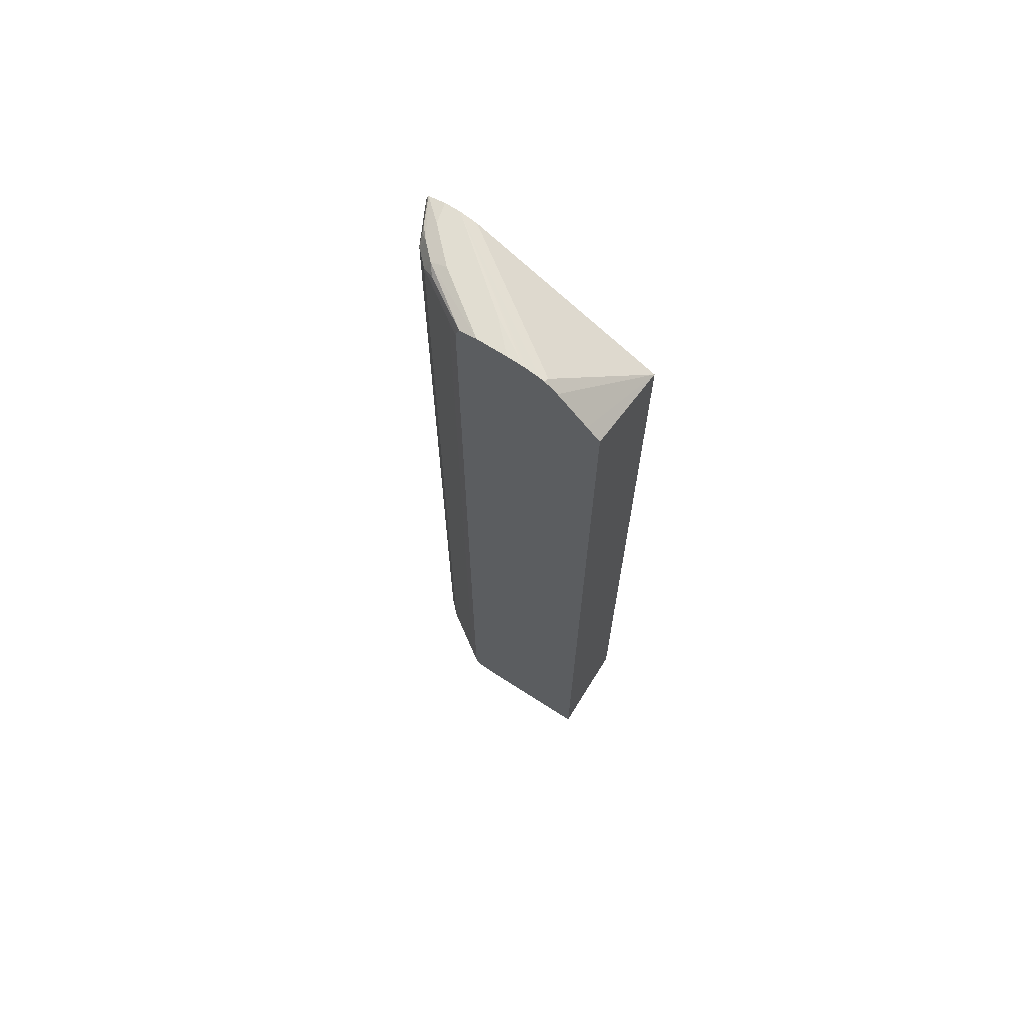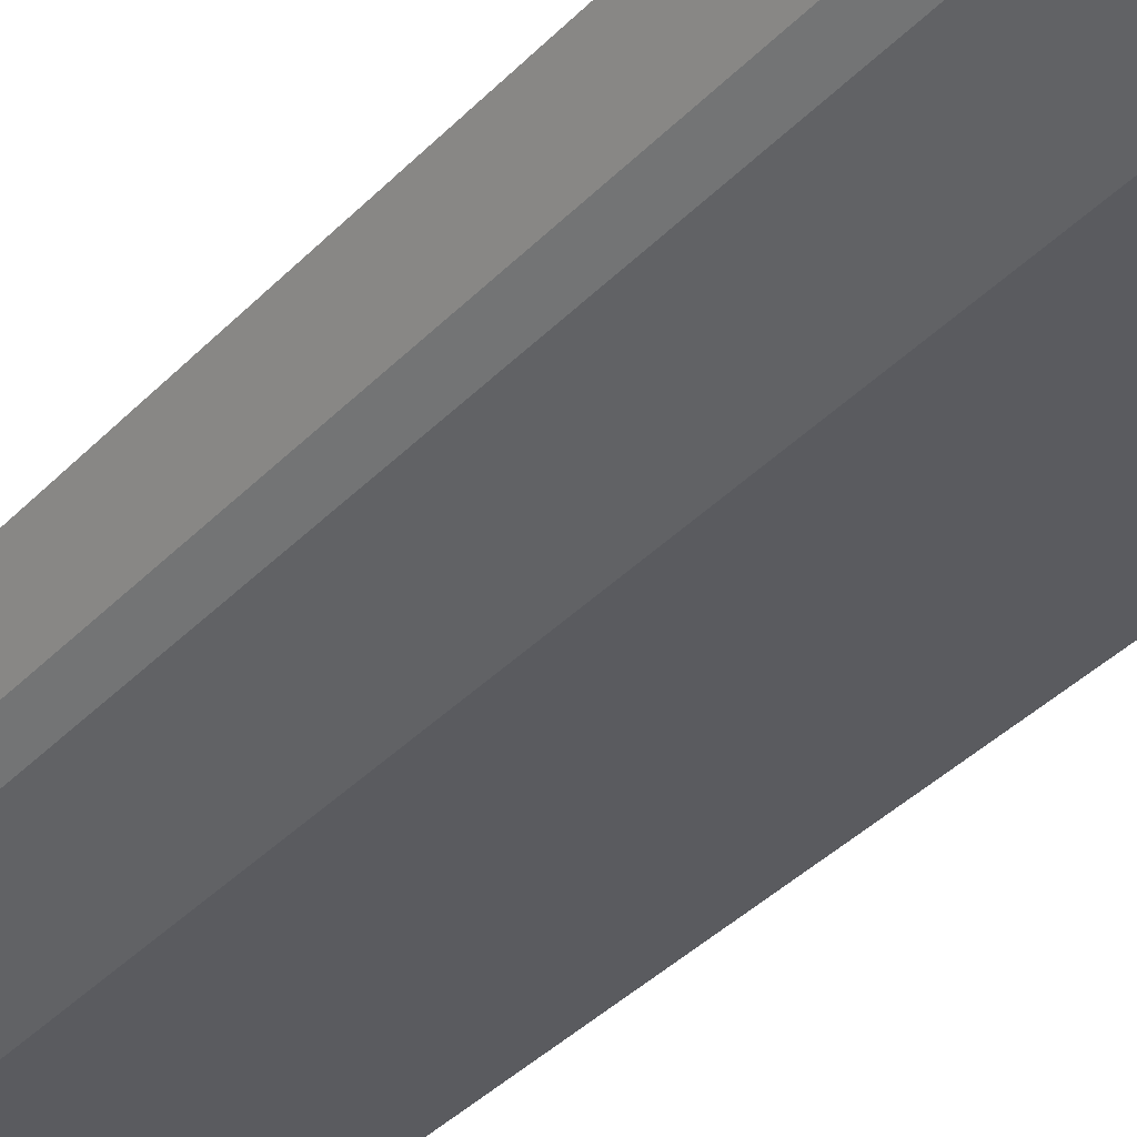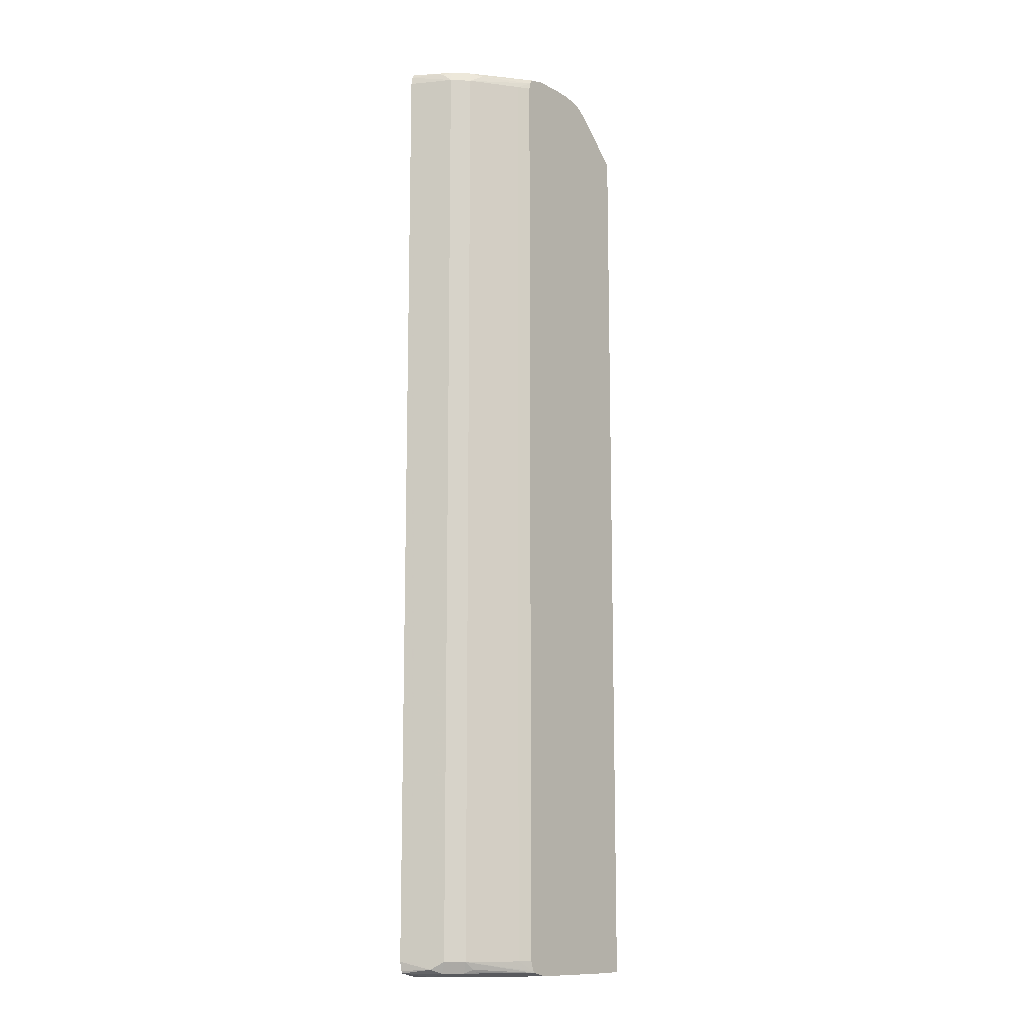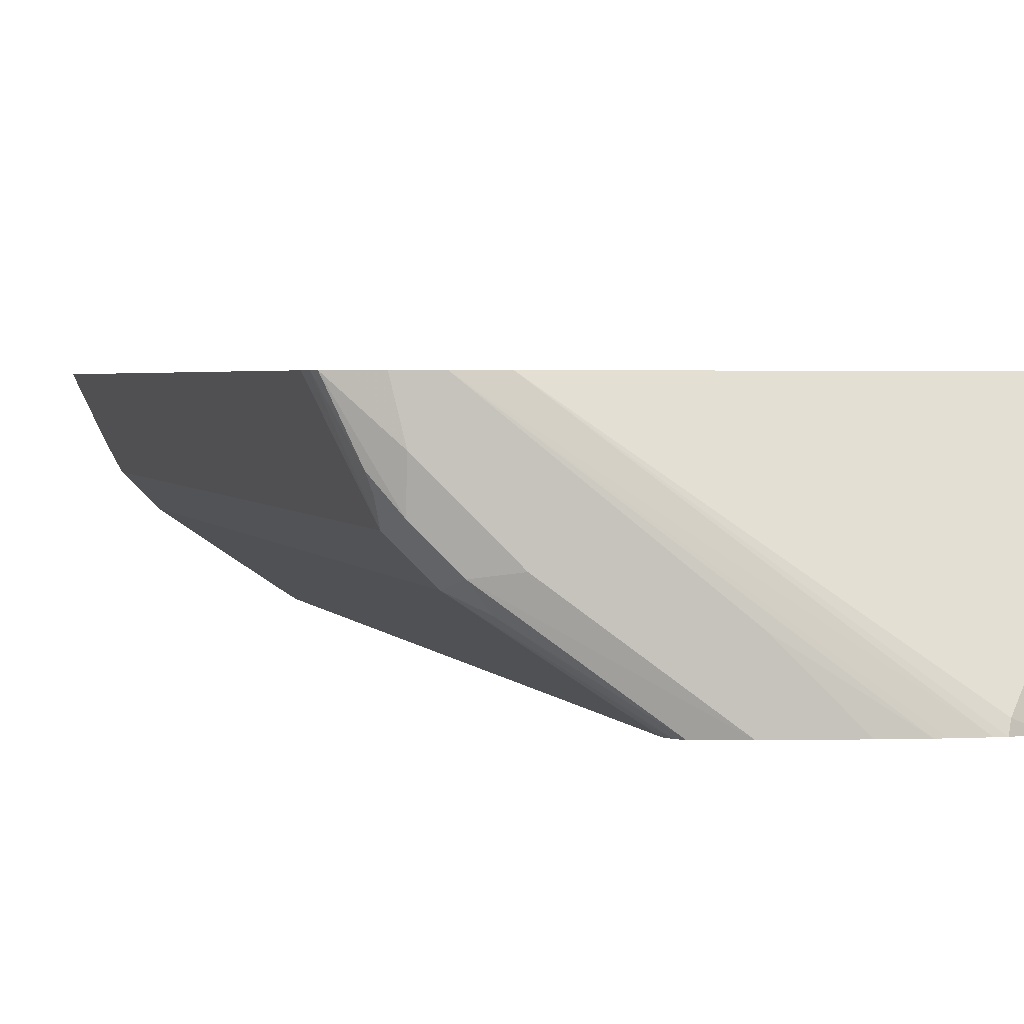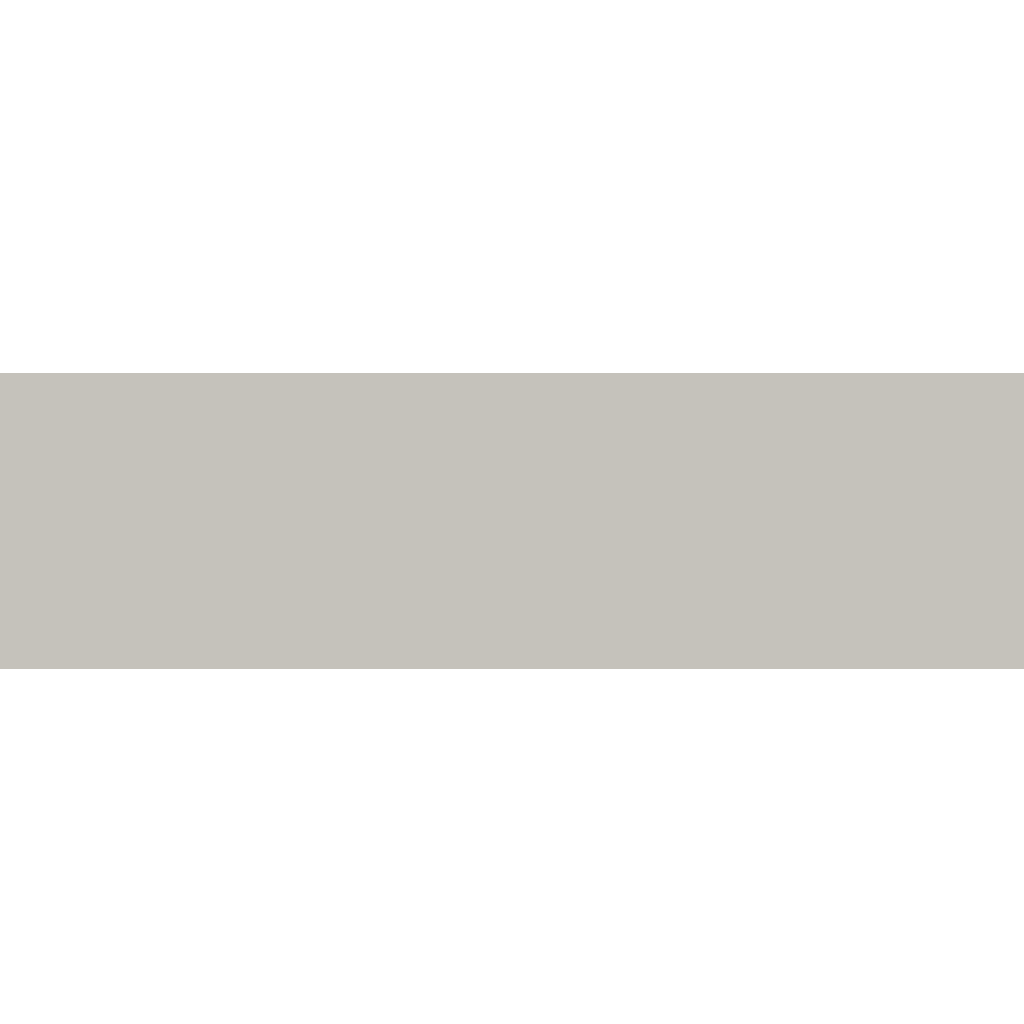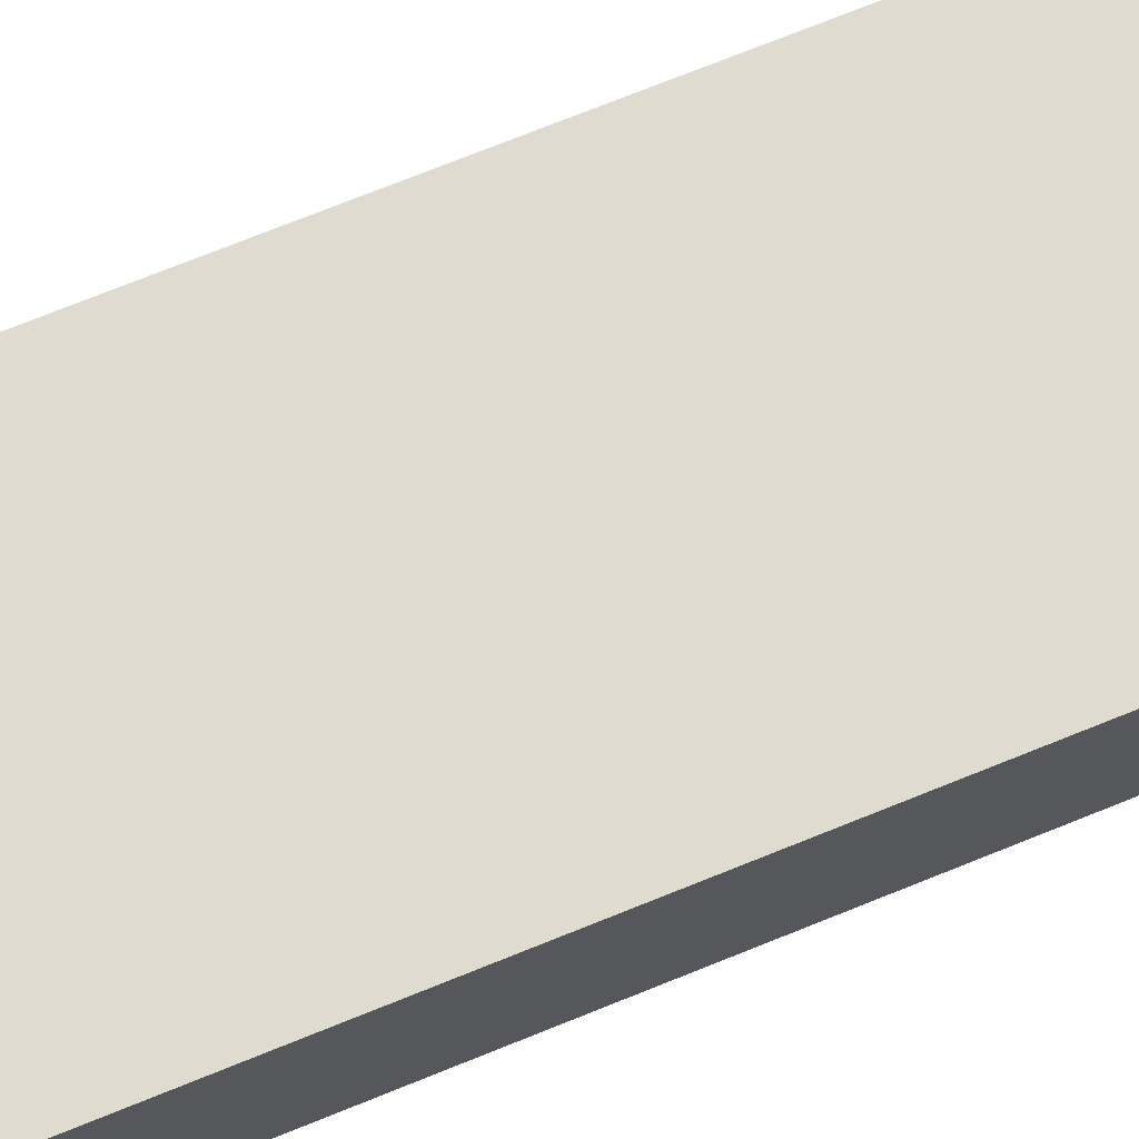
<metadata>
{"format":"obj","ext":"obj","renderer":"f3d","projection":"perspective","resolution":1024,"background":"white","views":[{"elev":68.7,"azim":-147.1,"up":"+Y"},{"elev":-32.9,"azim":145.4,"up":"+Z"},{"elev":-12.2,"azim":129.6,"up":"+Y"},{"elev":1.3,"azim":172.2,"up":"+Z"},{"elev":1.4,"azim":-89.7,"up":"+Z"},{"elev":70.3,"azim":-112.3,"up":"+Z"}]}
</metadata>
<code>
v 0.1414 -0.5572 -0.1537
v 0.1426 -0.5577 -0.1537
v 0.1414 -0.541 -0.0467
v 0.1414 0.4908 -0.1537
v 0.1604 -0.5584 -0.1537
v 0.1745 -0.5584 -0.1396
v 0.3198 -0.5584 -0.0467
v 0.1414 0.4537 -0.0467
v 0.1567 0.5061 -0.1537
v 0.2826 -0.5584 -0.1537
v 0.3896 -0.5584 -0.0467
v 0.3525 0.5541 -0.0467
v 0.2051 0.5497 -0.1483
v 0.1916 0.541 -0.1537
v 0.3022 -0.5541 -0.1537
v 0.349 -0.5584 -0.1047
v 0.3839 -0.5584 -0.06981
v 0.4028 -0.5555 -0.0467
v 0.3721 0.5584 -0.0467
v 0.2112 0.5536 -0.1537
v 0.2064 0.5523 -0.1537
v 0.303 -0.5523 -0.1537
v 0.3723 -0.541 -0.1105
v 0.3621 -0.5497 -0.1134
v 0.3548 -0.5525 -0.1163
v 0.3686 -0.5541 -0.1047
v 0.3861 -0.5541 -0.08726
v 0.4092 -0.5541 -0.0467
v 0.3896 0.5584 -0.0467
v 0.2792 0.5584 -0.1222
v 0.2298 0.5576 -0.1537
v 0.2252 0.5567 -0.1537
v 0.3071 -0.541 -0.1537
v 0.3199 -0.541 -0.1454
v 0.3897 -0.541 -0.09308
v 0.3723 0.541 -0.1105
v 0.397 -0.5497 -0.07854
v 0.4106 -0.5512 -0.0467
v 0.4014 0.5558 -0.0467
v 0.3839 0.5584 -0.06981
v 0.2477 0.5584 -0.1537
v 0.3071 0.541 -0.1537
v 0.3199 0.541 -0.1454
v 0.3897 0.541 -0.09308
v 0.3051 0.5488 -0.1537
v 0.3577 0.5497 -0.1178
v 0.3665 0.5541 -0.1069
v 0.4072 -0.541 -0.05818
v 0.4129 -0.541 -0.0467
v 0.3956 0.541 -0.08145
v 0.4072 0.541 -0.05818
v 0.4092 0.5541 -0.0467
v 0.349 0.5584 -0.1047
v 0.3839 0.5541 -0.08944
v 0.2826 0.5584 -0.1537
v 0.3926 0.5497 -0.08289
v 0.4111 0.5501 -0.0467
v 0.3022 0.5541 -0.1537
v 0.4129 0.541 -0.0467
v 0.3956 0.5525 -0.07562
f 27 35 37
f 23 36 44
f 23 44 35
f 24 26 25
f 27 37 28
f 33 43 34
f 29 39 40
f 30 41 31
f 33 42 43
f 23 43 36
f 28 37 38
f 23 34 43
f 19 29 40
f 23 27 26
f 23 35 27
f 22 34 23
f 22 33 34
f 19 32 20
f 19 31 32
f 19 30 31
f 19 41 30
f 19 55 41
f 19 53 55
f 19 40 53
f 35 44 37
f 23 26 24
f 36 43 45
f 54 60 56
f 36 46 47
f 56 60 57
f 17 28 18
f 52 60 54
f 52 57 60
f 51 57 59
f 50 57 51
f 48 59 49
f 48 51 59
f 47 53 54
f 47 58 55
f 46 58 47
f 45 58 46
f 36 45 46
f 44 57 50
f 44 54 56
f 42 45 43
f 40 54 53
f 40 52 54
f 39 52 40
f 37 51 48
f 37 50 51
f 37 44 50
f 37 49 38
f 37 48 49
f 36 54 44
f 36 47 54
f 44 56 57
f 17 27 28
f 47 55 53
f 16 26 27
f 3 18 28
f 3 11 18
f 3 7 11
f 2 7 3
f 2 6 7
f 2 5 6
f 1 5 2
f 1 10 5
f 1 15 10
f 1 22 15
f 1 33 22
f 1 42 33
f 3 28 38
f 1 45 42
f 1 55 58
f 1 41 55
f 1 31 41
f 1 32 31
f 1 20 32
f 1 21 20
f 1 14 21
f 1 9 14
f 1 8 4
f 1 3 8
f 1 2 3
f 16 27 17
f 1 58 45
f 3 38 49
f 1 4 9
f 3 59 57
f 3 49 59
f 15 24 25
f 15 23 24
f 15 22 23
f 13 21 14
f 12 21 13
f 12 20 21
f 12 19 20
f 11 17 18
f 15 25 26
f 10 26 16
f 8 14 9
f 8 13 14
f 10 15 26
f 5 7 6
f 5 11 7
f 5 17 11
f 5 16 17
f 5 10 16
f 4 8 9
f 3 12 8
f 3 19 12
f 8 12 13
f 3 29 19
f 3 39 29
f 3 52 39
f 3 57 52

</code>
